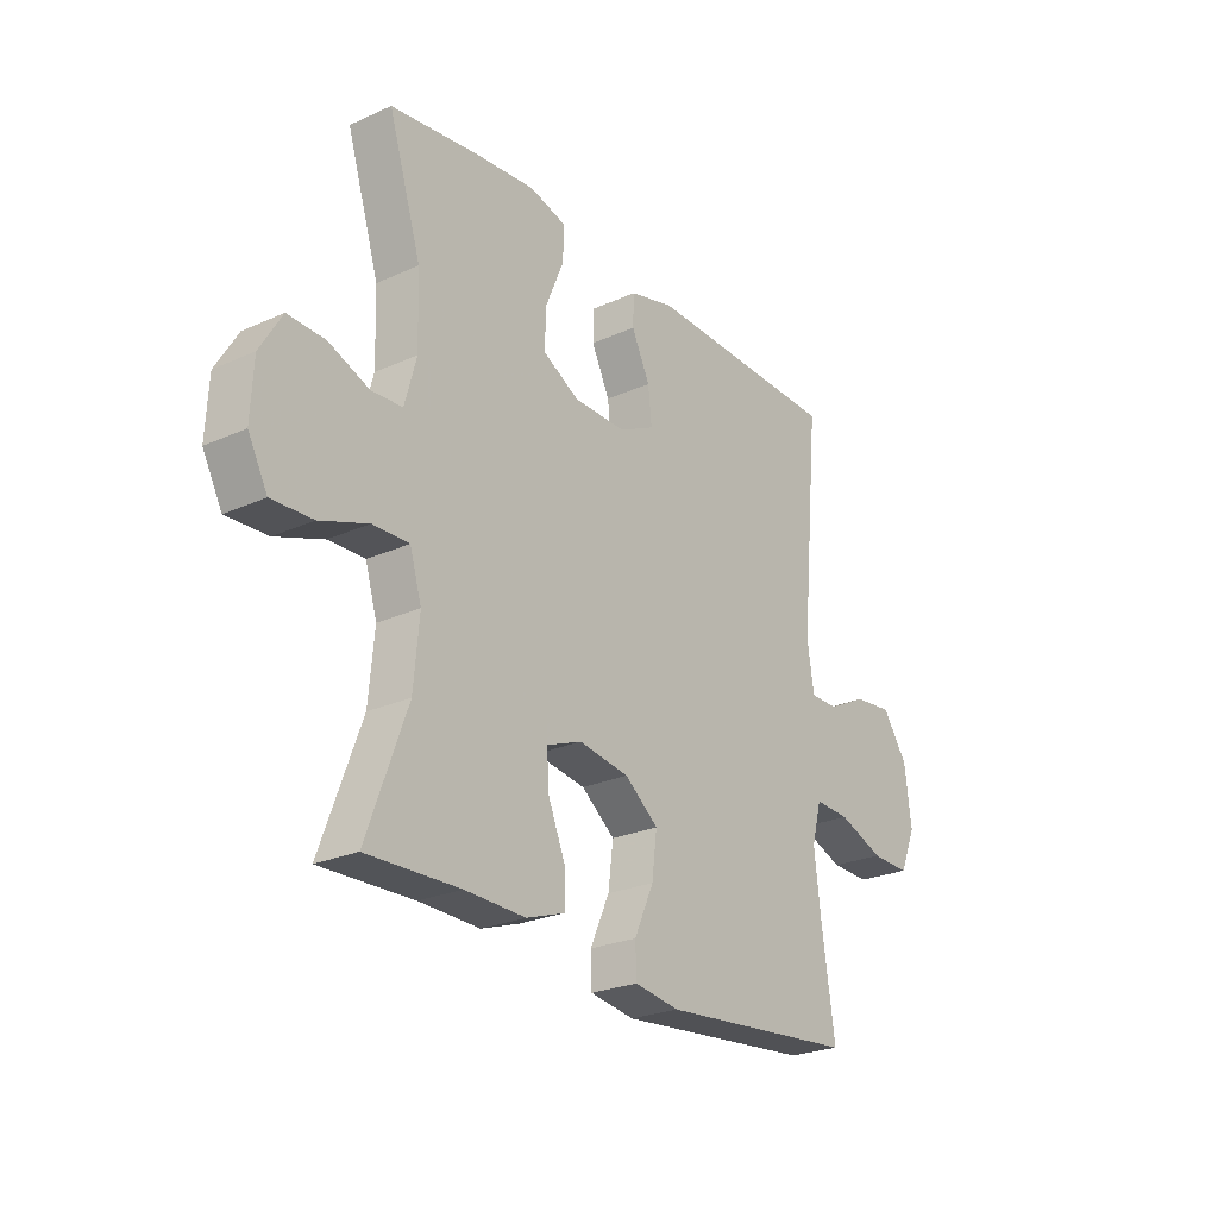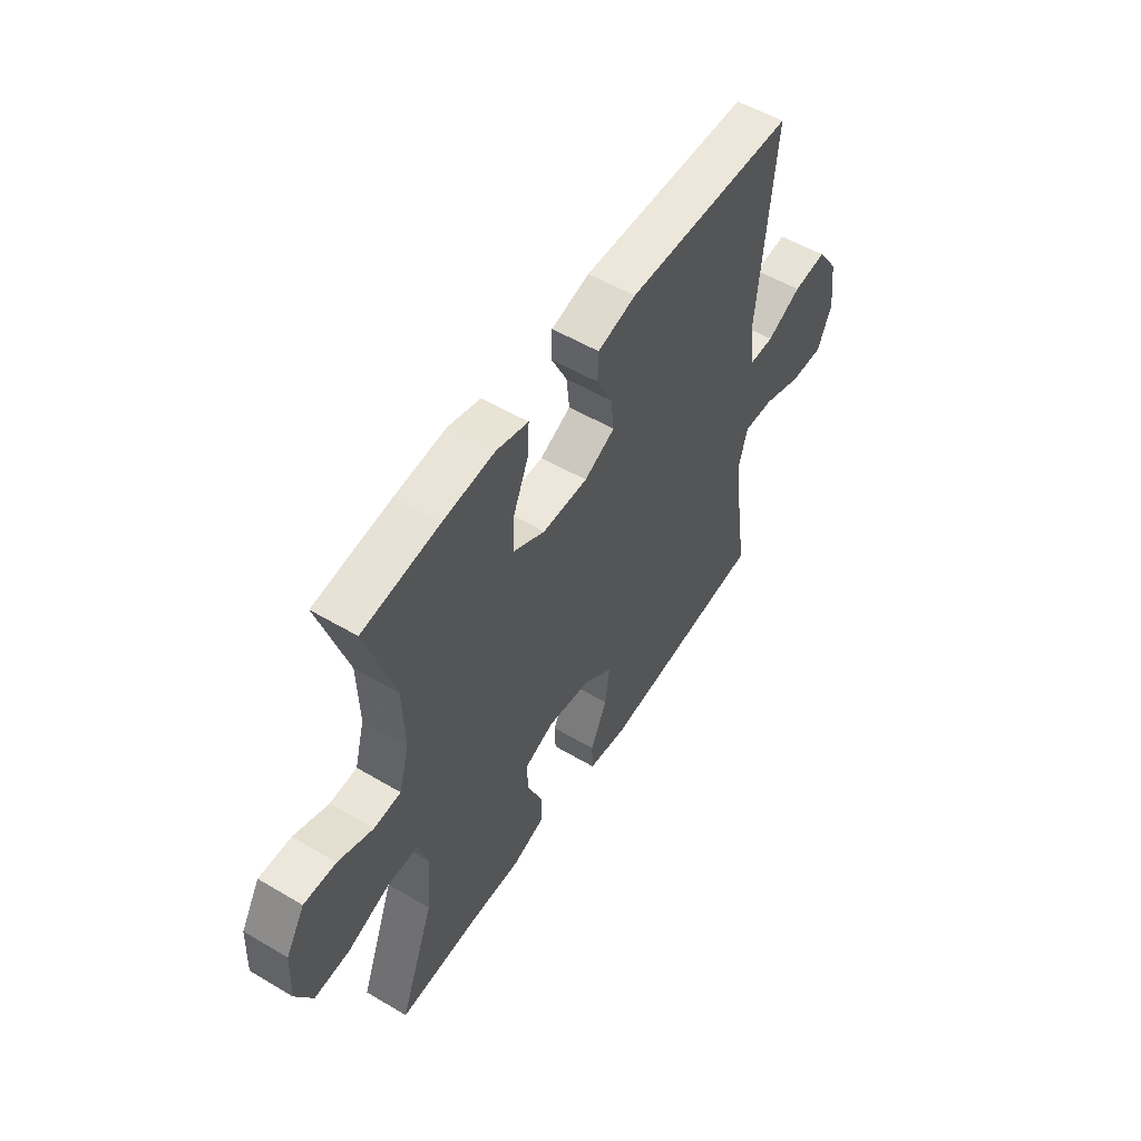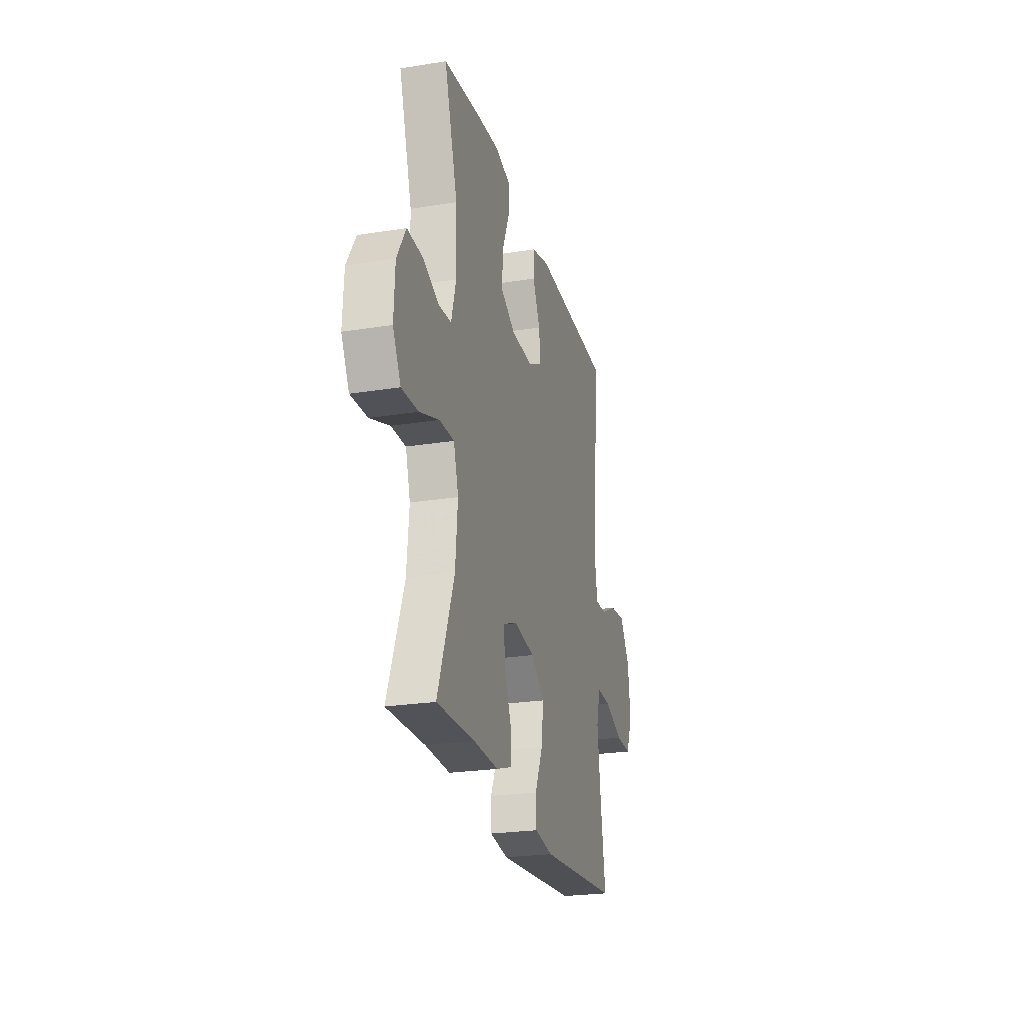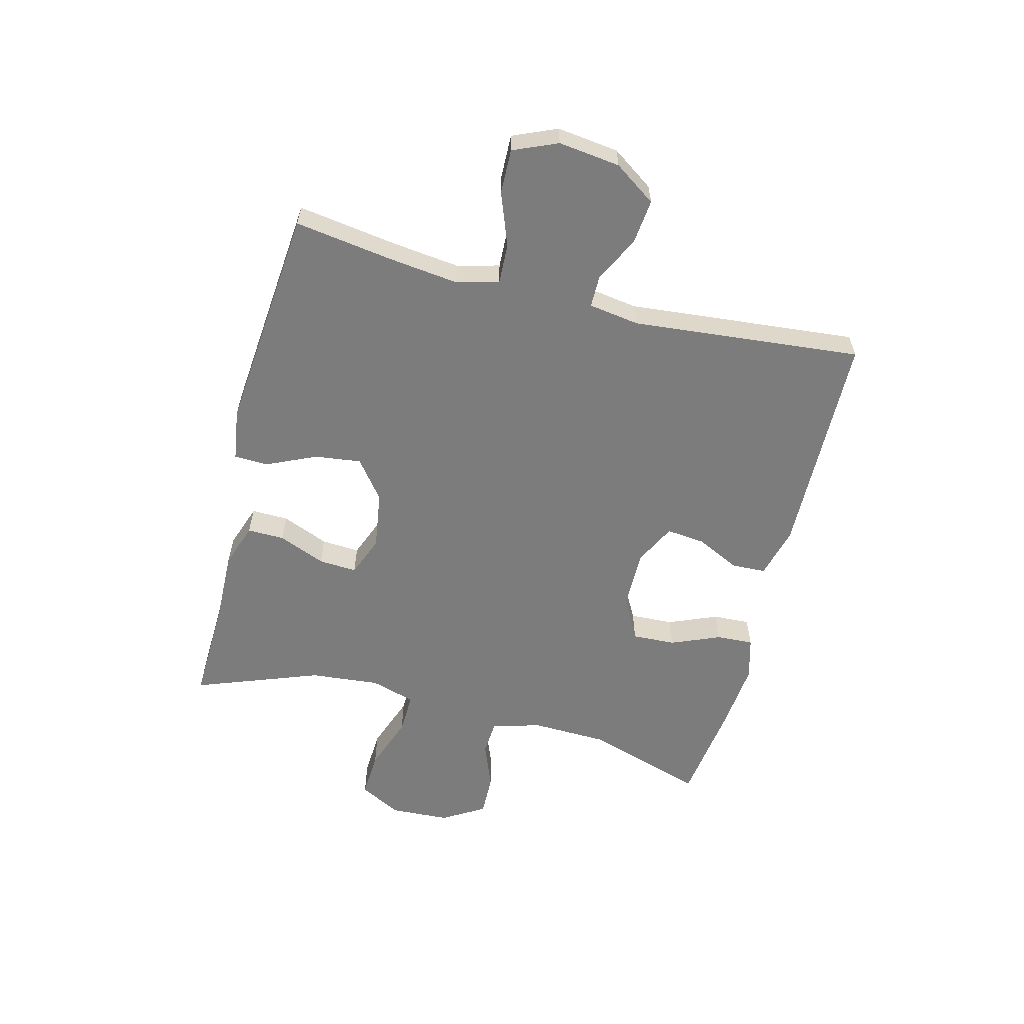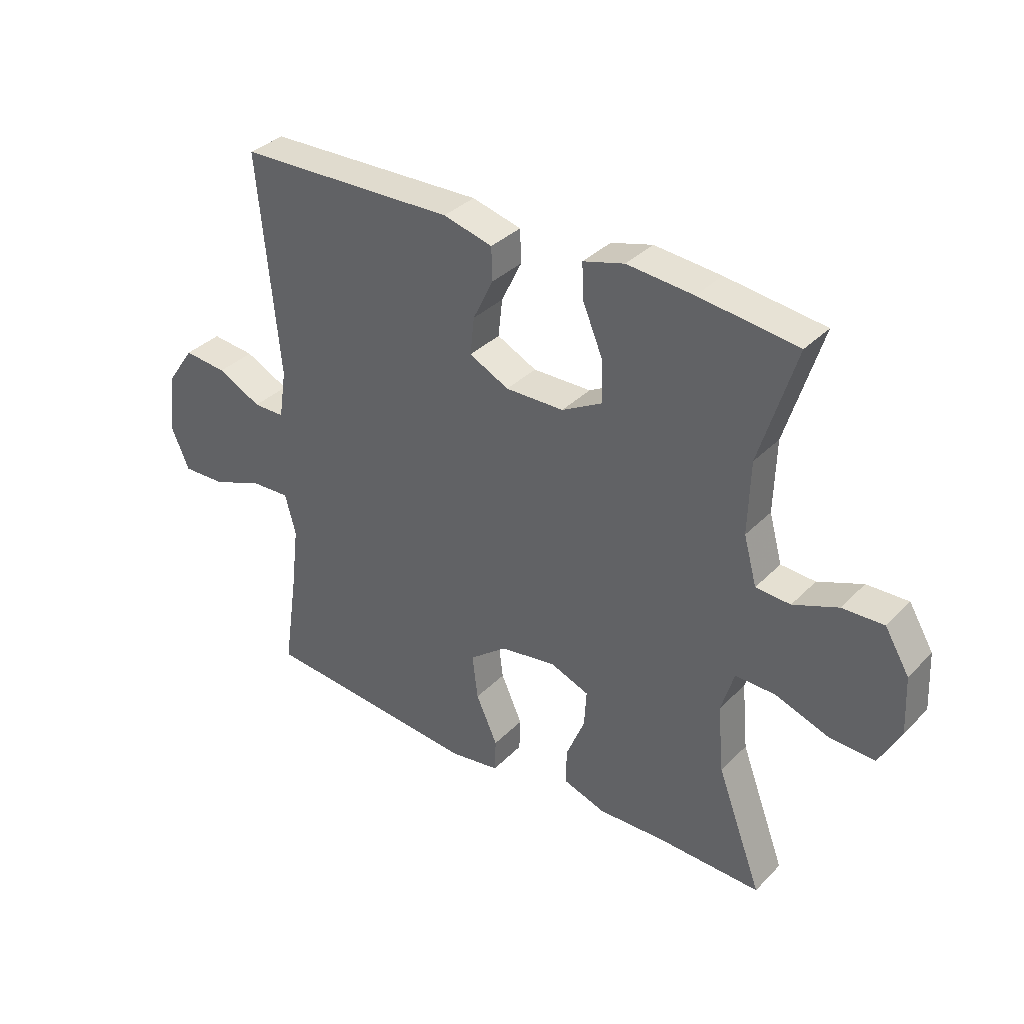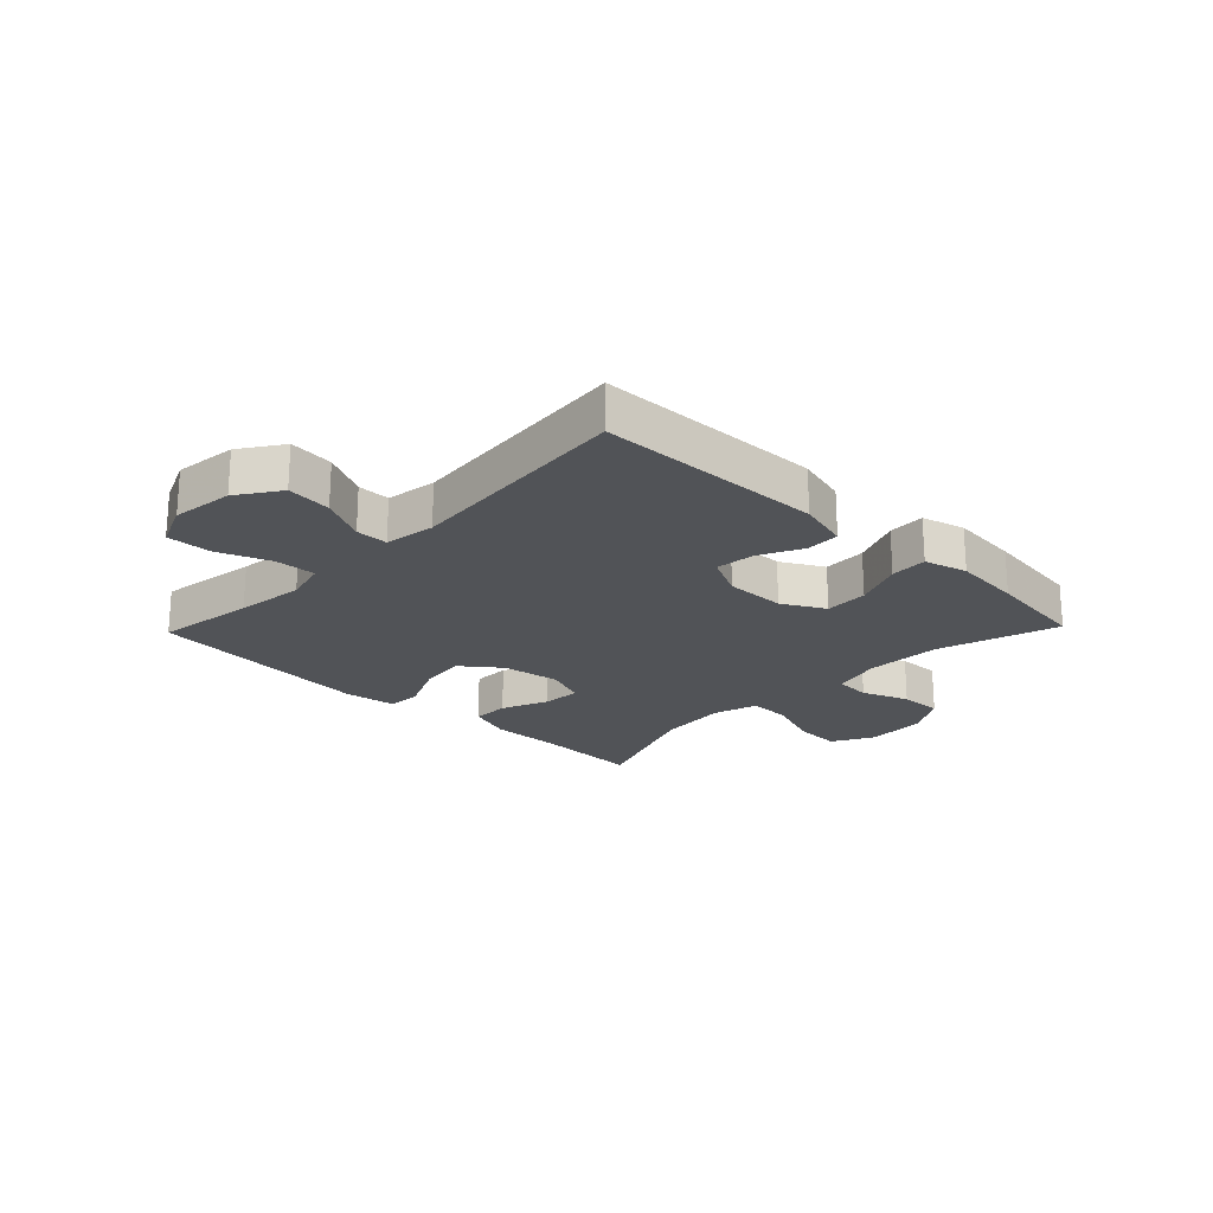
<metadata>
{"format":"obj","ext":"obj","renderer":"f3d","projection":"perspective","resolution":1024,"background":"white","views":[{"elev":-24.9,"azim":126.2,"up":"+Z"},{"elev":54.2,"azim":122.2,"up":"+Z"},{"elev":-24.4,"azim":104.8,"up":"+Z"},{"elev":-58.8,"azim":-104.3,"up":"+Y"},{"elev":34.8,"azim":37.2,"up":"+Z"},{"elev":-21.7,"azim":-43.9,"up":"+Y"}]}
</metadata>
<code>
v 0.5 0.07 0.5
v 0.436 0.07 0.295
v 0.432 0.07 0.167
v 0.455 0.07 0.083
v 0.516 0.07 0.079
v 0.595 0.07 0.11
v 0.668 0.07 0.112
v 0.711 0.07 0.04
v 0.716 0.07 -0.062
v 0.678 0.07 -0.133
v 0.598 0.07 -0.129
v 0.504 0.07 -0.095
v 0.433 0.07 -0.093
v 0.41 0.07 -0.169
v 0.421 0.07 -0.288
v 0.5 0.07 -0.5
v 0.318 0.07 -0.494
v 0.199 0.07 -0.497
v 0.124 0.07 -0.471
v 0.125 0.07 -0.408
v 0.158 0.07 -0.328
v 0.162 0.07 -0.263
v 0.093 0.07 -0.236
v -0.006 0.07 -0.251
v -0.072 0.07 -0.302
v -0.062 0.07 -0.381
v -0.024 0.07 -0.465
v -0.026 0.07 -0.523
v -0.114 0.07 -0.536
v -0.5 0.07 -0.5
v -0.475 0.07 -0.331
v -0.461 0.07 -0.214
v -0.48 0.07 -0.142
v -0.549 0.07 -0.145
v -0.639 0.07 -0.179
v -0.715 0.07 -0.181
v -0.747 0.07 -0.106
v -0.734 0.07 -0.001
v -0.685 0.07 0.07
v -0.609 0.07 0.062
v -0.531 0.07 0.023
v -0.476 0.07 0.023
v -0.463 0.07 0.109
v -0.5 0.07 0.5
v -0.114 0.07 0.509
v -0.027 0.07 0.486
v -0.025 0.07 0.428
v -0.061 0.07 0.354
v -0.068 0.07 0.288
v 0.002 0.07 0.253
v 0.105 0.07 0.254
v 0.177 0.07 0.293
v 0.174 0.07 0.367
v 0.139 0.07 0.451
v 0.136 0.07 0.514
v 0.209 0.07 0.534
v 0.326 0.07 0.523
v 0.5 0 0.5
v 0.436 0 0.295
v 0.432 0 0.167
v 0.455 0 0.083
v 0.516 0 0.079
v 0.595 0 0.11
v 0.668 0 0.112
v 0.711 0 0.04
v 0.716 0 -0.062
v 0.678 0 -0.133
v 0.598 0 -0.129
v 0.504 0 -0.095
v 0.433 0 -0.093
v 0.41 0 -0.169
v 0.421 0 -0.288
v 0.5 0 -0.5
v 0.318 0 -0.494
v 0.199 0 -0.497
v 0.124 0 -0.471
v 0.125 0 -0.408
v 0.158 0 -0.328
v 0.162 0 -0.263
v 0.093 0 -0.236
v -0.006 0 -0.251
v -0.072 0 -0.302
v -0.062 0 -0.381
v -0.024 0 -0.465
v -0.026 0 -0.523
v -0.114 0 -0.536
v -0.5 0 -0.5
v -0.475 0 -0.331
v -0.461 0 -0.214
v -0.48 0 -0.142
v -0.549 0 -0.145
v -0.639 0 -0.179
v -0.715 0 -0.181
v -0.747 0 -0.106
v -0.734 0 -0.001
v -0.685 0 0.07
v -0.609 0 0.062
v -0.531 0 0.023
v -0.476 0 0.023
v -0.463 0 0.109
v -0.5 0 0.5
v -0.114 0 0.509
v -0.027 0 0.486
v -0.025 0 0.428
v -0.061 0 0.354
v -0.068 0 0.288
v 0.002 0 0.253
v 0.105 0 0.254
v 0.177 0 0.293
v 0.174 0 0.367
v 0.139 0 0.451
v 0.136 0 0.514
v 0.209 0 0.534
v 0.326 0 0.523
f 57 1 2
f 56 57 2
f 55 56 2
f 54 55 2
f 53 54 2
f 52 53 2 3
f 51 52 3 4
f 50 51 4
f 46 47 48
f 45 46 48
f 44 45 48
f 43 44 48
f 42 43 48 49
f 39 40 41
f 38 39 41
f 37 38 41
f 36 37 41
f 35 36 41
f 34 35 41
f 33 34 41 42
f 42 49 50
f 33 42 50
f 32 33 50
f 29 30 31
f 28 29 31
f 27 28 31
f 26 27 31
f 25 26 31 32
f 19 20 21
f 18 19 21
f 17 18 21
f 17 21 22
f 16 17 22
f 15 16 22
f 14 15 22 23
f 10 11 12
f 9 10 12
f 8 9 12
f 7 8 12
f 6 7 12
f 5 6 12
f 4 5 12 13
f 14 23 24
f 13 14 24
f 4 13 24
f 50 4 24
f 24 25 32 50
f 59 58 114
f 59 114 113
f 59 113 112
f 59 112 111
f 59 111 110
f 60 59 110 109
f 61 60 109 108
f 61 108 107
f 105 104 103
f 105 103 102
f 105 102 101
f 105 101 100
f 106 105 100 99
f 98 97 96
f 98 96 95
f 98 95 94
f 98 94 93
f 98 93 92
f 98 92 91
f 99 98 91 90
f 107 106 99
f 107 99 90
f 107 90 89
f 88 87 86
f 88 86 85
f 88 85 84
f 88 84 83
f 89 88 83 82
f 78 77 76
f 78 76 75
f 78 75 74
f 79 78 74
f 79 74 73
f 79 73 72
f 80 79 72 71
f 69 68 67
f 69 67 66
f 69 66 65
f 69 65 64
f 69 64 63
f 69 63 62
f 70 69 62 61
f 81 80 71
f 81 71 70
f 81 70 61
f 81 61 107
f 107 89 82 81
f 1 58 59 2
f 2 59 60 3
f 3 60 61 4
f 4 61 62 5
f 5 62 63 6
f 6 63 64 7
f 7 64 65 8
f 8 65 66 9
f 9 66 67 10
f 10 67 68 11
f 11 68 69 12
f 12 69 70 13
f 13 70 71 14
f 14 71 72 15
f 15 72 73 16
f 16 73 74 17
f 17 74 75 18
f 18 75 76 19
f 19 76 77 20
f 20 77 78 21
f 21 78 79 22
f 22 79 80 23
f 23 80 81 24
f 24 81 82 25
f 25 82 83 26
f 26 83 84 27
f 27 84 85 28
f 28 85 86 29
f 29 86 87 30
f 30 87 88 31
f 31 88 89 32
f 32 89 90 33
f 33 90 91 34
f 34 91 92 35
f 35 92 93 36
f 36 93 94 37
f 37 94 95 38
f 38 95 96 39
f 39 96 97 40
f 40 97 98 41
f 41 98 99 42
f 42 99 100 43
f 43 100 101 44
f 44 101 102 45
f 45 102 103 46
f 46 103 104 47
f 47 104 105 48
f 48 105 106 49
f 49 106 107 50
f 50 107 108 51
f 51 108 109 52
f 52 109 110 53
f 53 110 111 54
f 54 111 112 55
f 55 112 113 56
f 56 113 114 57
f 57 114 58 1

</code>
